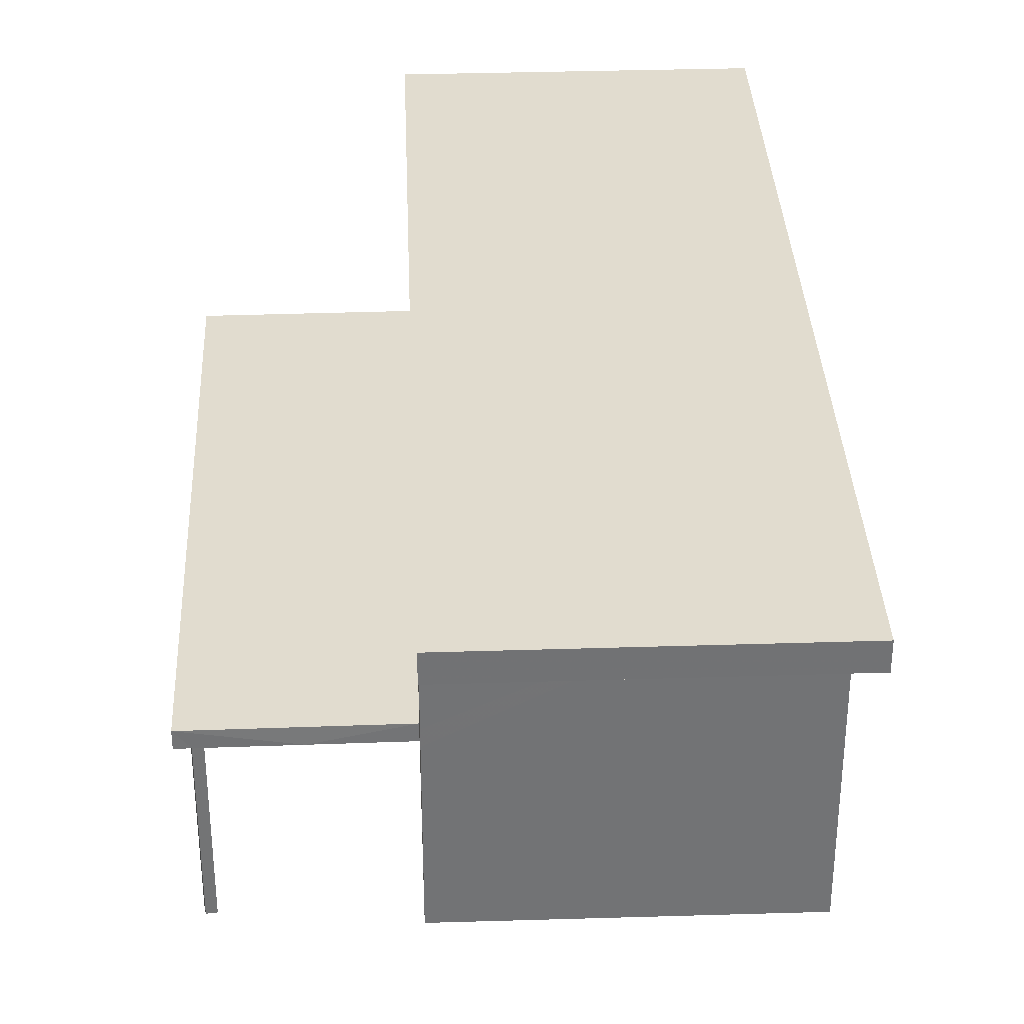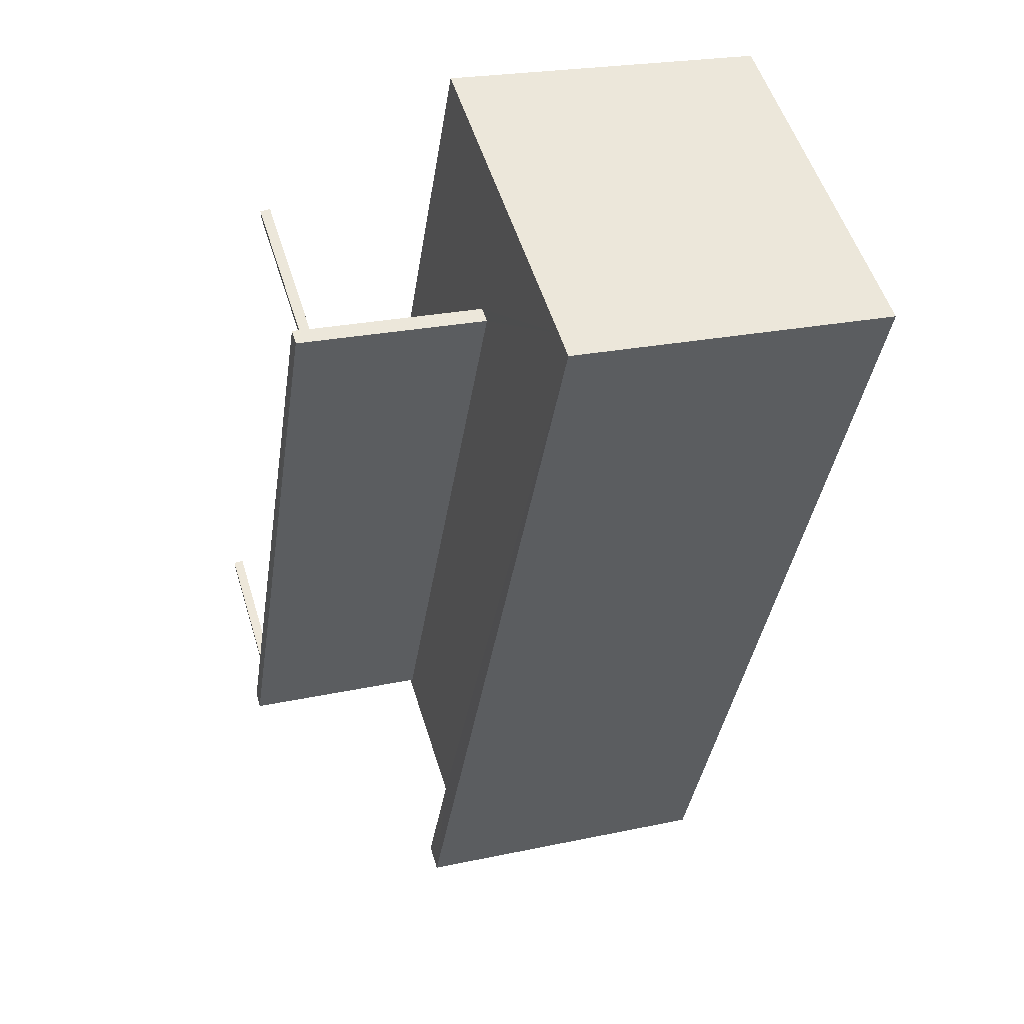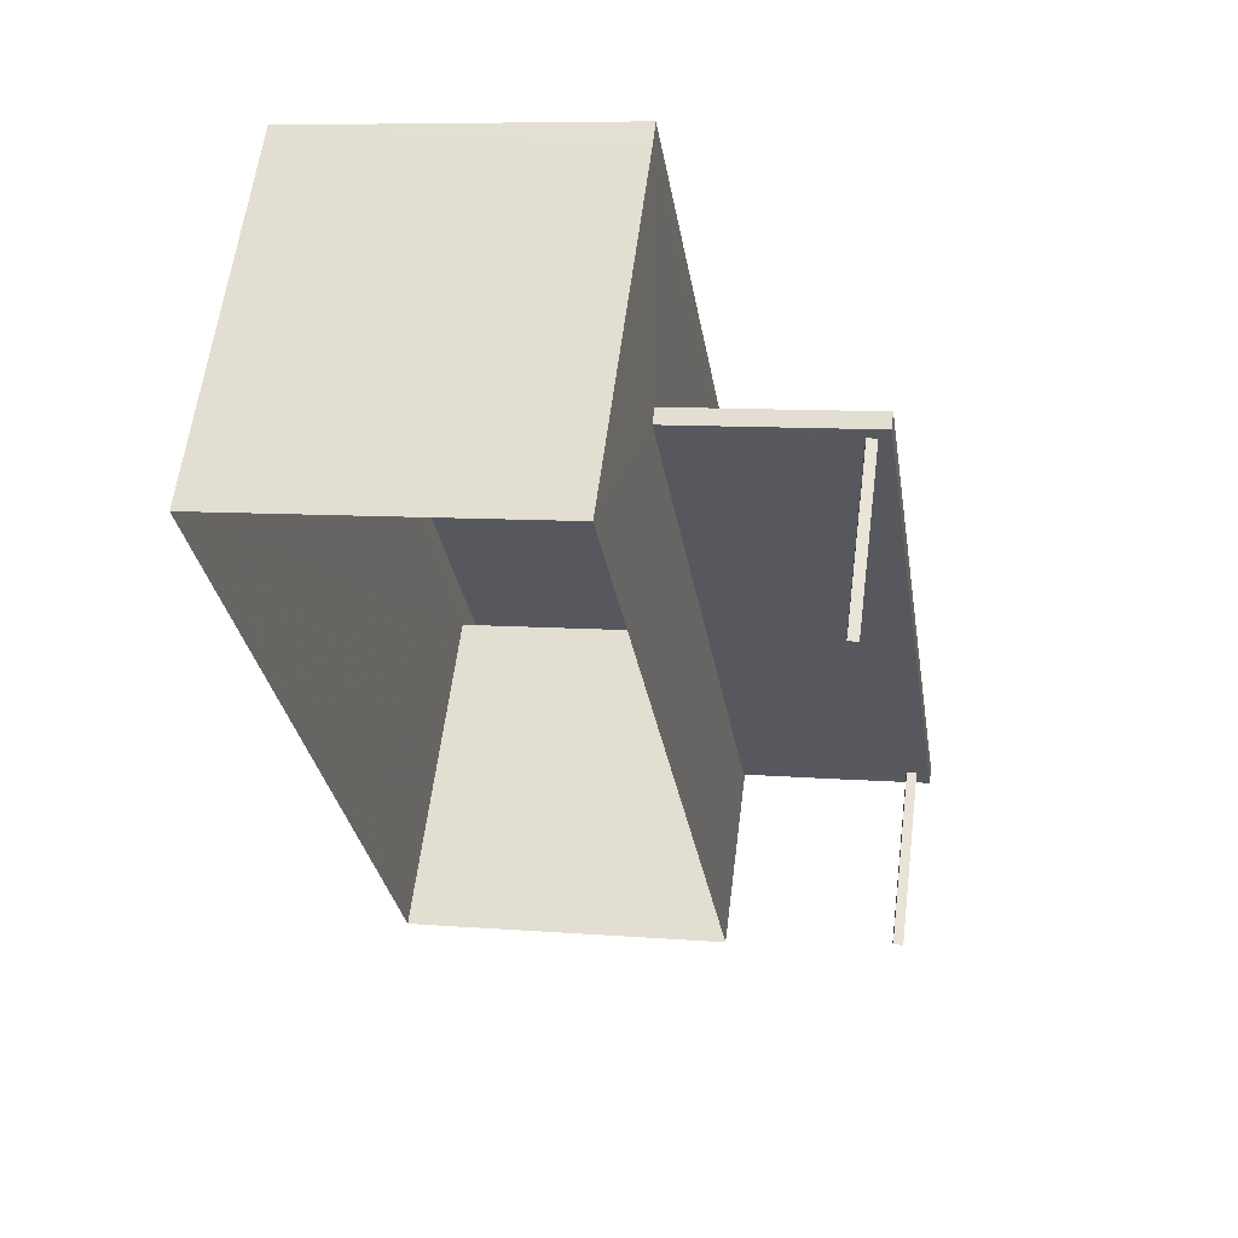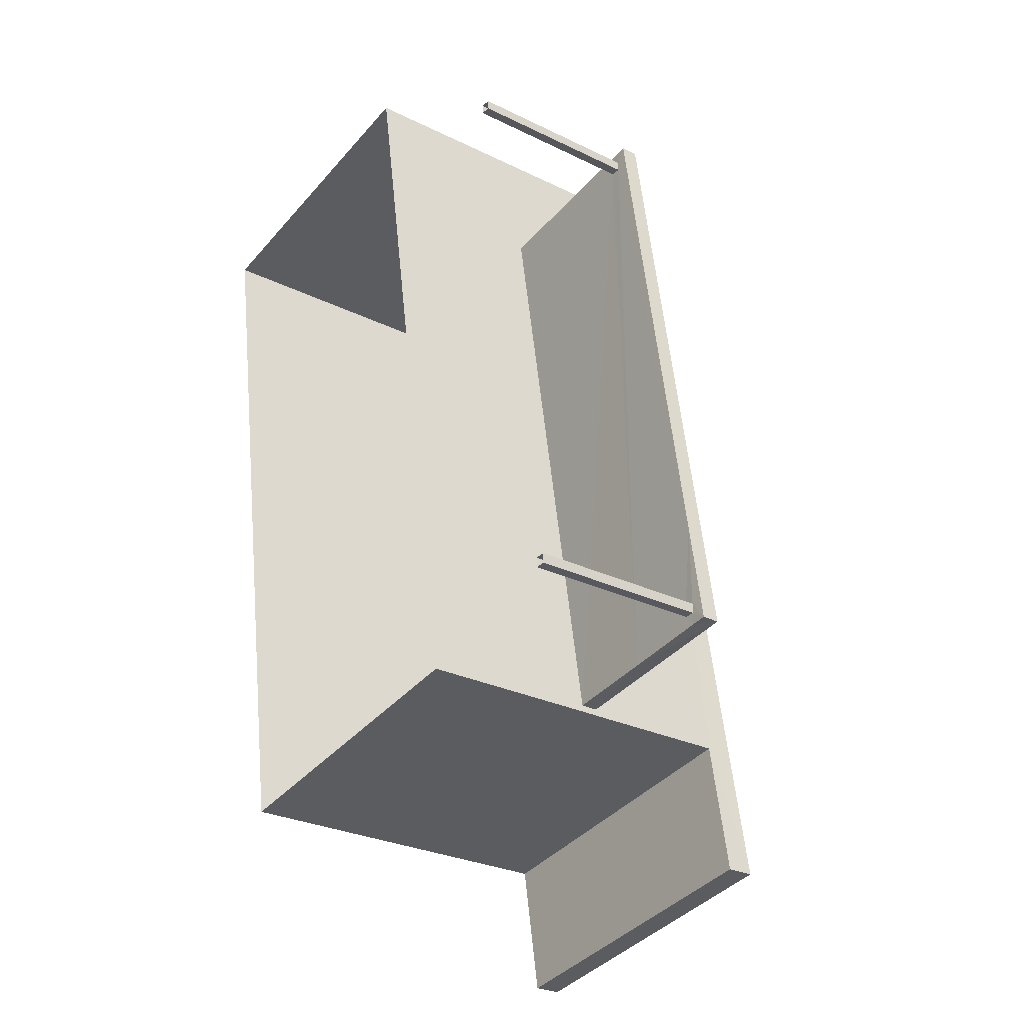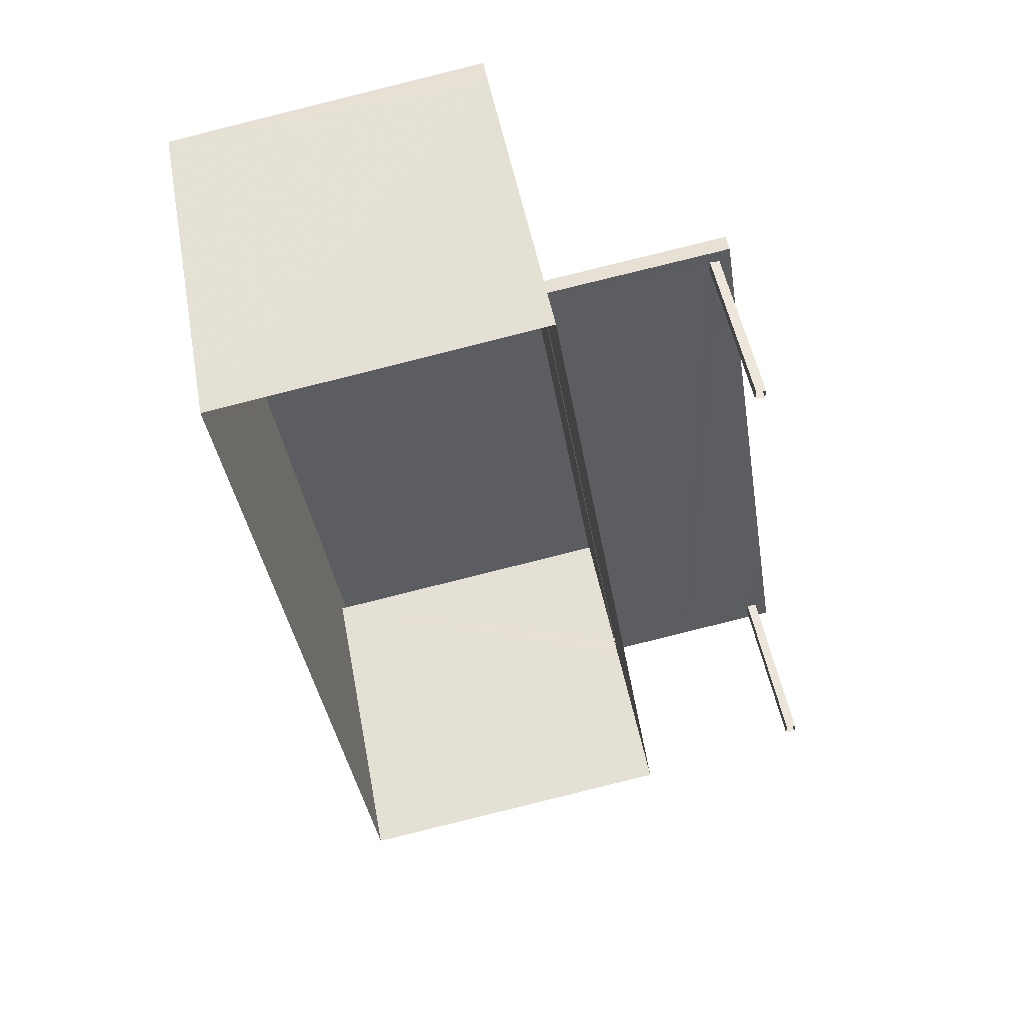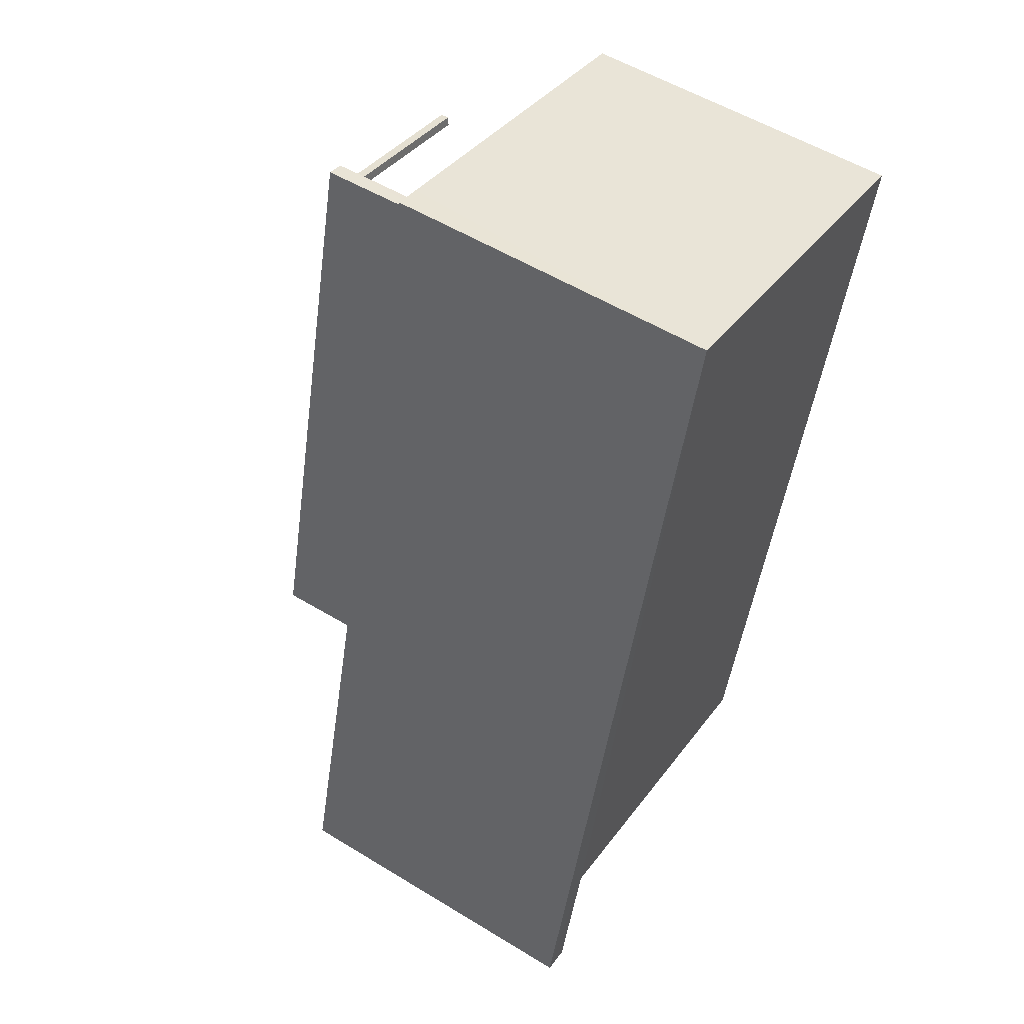
<metadata>
{"format":"obj","ext":"obj","renderer":"f3d","projection":"perspective","resolution":1024,"background":"white","views":[{"elev":34.3,"azim":-11.7,"up":"+Z"},{"elev":53.4,"azim":-17.0,"up":"+Y"},{"elev":60.5,"azim":-172.6,"up":"+Y"},{"elev":-27.9,"azim":-126.8,"up":"+Y"},{"elev":49.8,"azim":169.6,"up":"+Y"},{"elev":37.1,"azim":31.7,"up":"+Y"}]}
</metadata>
<code>
v -8.926e+04 -9.942e+04 7.035
v -8.927e+04 -9.942e+04 7.035
v -8.927e+04 -9.941e+04 7.035
v -8.926e+04 -9.941e+04 7.035
v -8.927e+04 -9.941e+04 7.035
v -8.927e+04 -9.941e+04 7.035
v -8.927e+04 -9.941e+04 7.035
v -8.927e+04 -9.941e+04 7.035
v -8.927e+04 -9.942e+04 7.036
v -8.927e+04 -9.942e+04 7.036
v -8.927e+04 -9.942e+04 7.036
v -8.927e+04 -9.942e+04 7.036
v -8.927e+04 -9.941e+04 9.64
v -8.927e+04 -9.941e+04 9.64
v -8.927e+04 -9.941e+04 9.64
v -8.927e+04 -9.941e+04 9.64
v -8.927e+04 -9.942e+04 9.641
v -8.927e+04 -9.942e+04 9.641
v -8.927e+04 -9.942e+04 9.641
v -8.927e+04 -9.942e+04 9.641
v -8.927e+04 -9.942e+04 9.641
v -8.927e+04 -9.942e+04 9.641
v -8.927e+04 -9.942e+04 9.641
v -8.927e+04 -9.942e+04 9.641
v -8.927e+04 -9.942e+04 9.641
v -8.927e+04 -9.941e+04 9.64
v -8.927e+04 -9.941e+04 9.64
v -8.927e+04 -9.941e+04 9.64
v -8.926e+04 -9.942e+04 12.07
v -8.927e+04 -9.942e+04 12.07
v -8.926e+04 -9.942e+04 12.07
v -8.927e+04 -9.942e+04 12.07
v -8.926e+04 -9.942e+04 12.47
v -8.926e+04 -9.941e+04 12.47
v -8.927e+04 -9.941e+04 12.47
v -8.927e+04 -9.942e+04 12.47
v -8.927e+04 -9.942e+04 9.891
v -8.927e+04 -9.941e+04 9.89
v -8.927e+04 -9.942e+04 9.891
v -8.927e+04 -9.941e+04 9.89
v -8.927e+04 -9.941e+04 12.07
v -8.927e+04 -9.942e+04 9.891
v -8.927e+04 -9.942e+04 9.641
f 1 2 3
f 4 1 3
f 5 6 7
f 8 5 7
f 9 10 11
f 9 12 10
f 13 14 15
f 14 16 17
f 18 17 19
f 20 21 22
f 17 16 22
f 13 16 14
f 20 23 21
f 21 19 22
f 19 17 22
f 17 18 24
f 20 24 23
f 23 24 18
f 25 22 26
f 25 26 27
f 28 15 27
f 22 16 26
f 28 13 15
f 26 28 27
f 29 30 31
f 29 32 30
f 33 34 35
f 36 33 35
f 37 38 39
f 37 40 38
f 16 6 5
f 26 16 5
f 20 22 39
f 24 20 39
f 22 25 37
f 39 22 37
f 28 5 8
f 28 26 5
f 1 4 31
f 4 34 31
f 31 33 29
f 31 34 33
f 14 17 38
f 17 24 39
f 38 17 39
f 23 10 12
f 21 23 12
f 30 41 40
f 37 42 30
f 2 27 3
f 41 3 27
f 25 2 43
f 27 2 25
f 37 30 40
f 41 27 40
f 14 38 15
f 38 40 15
f 40 27 15
f 18 9 11
f 18 19 9
f 21 12 9
f 19 21 9
f 16 7 6
f 16 13 7
f 4 41 34
f 34 41 35
f 3 41 4
f 25 43 42
f 37 25 42
f 23 11 10
f 23 18 11
f 32 36 30
f 30 35 41
f 30 36 35
f 2 1 43
f 42 31 30
f 42 43 31
f 43 1 31
f 13 8 7
f 13 28 8
f 33 32 29
f 33 36 32

</code>
